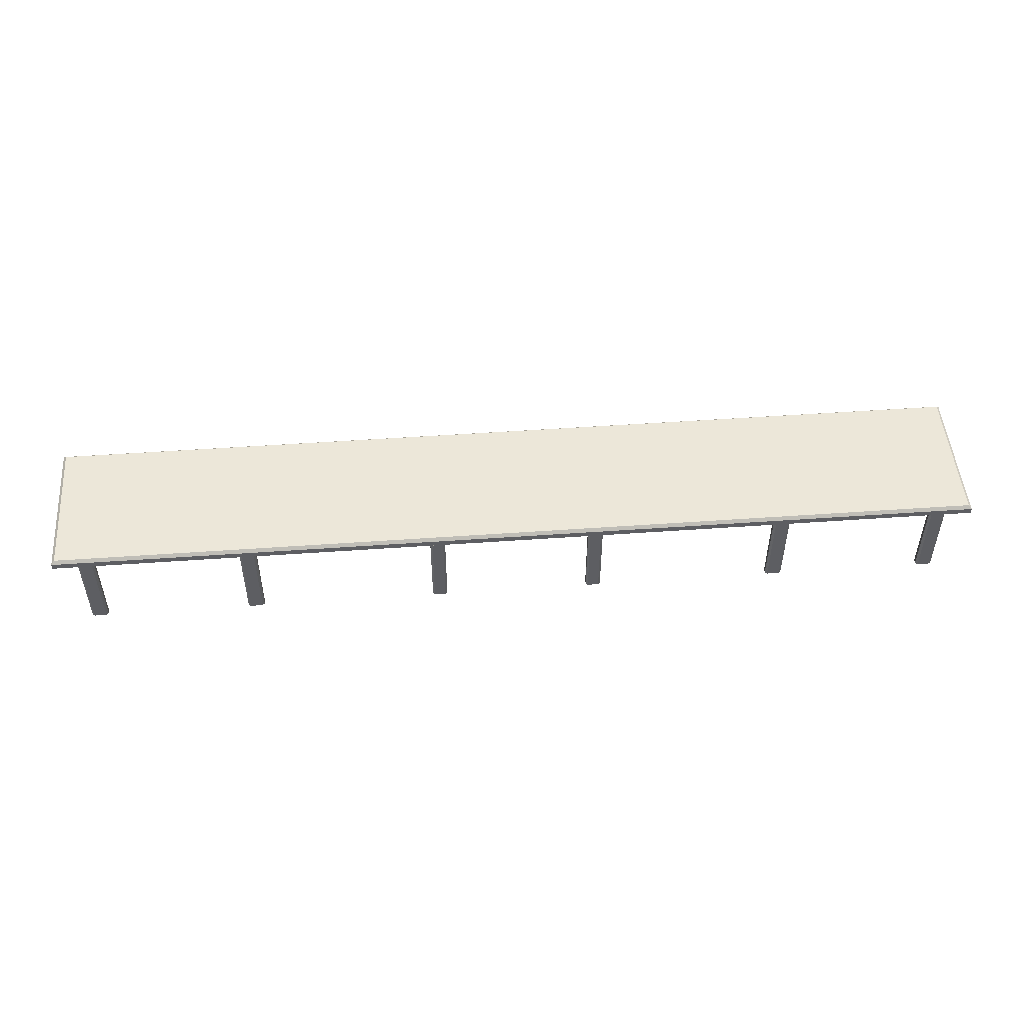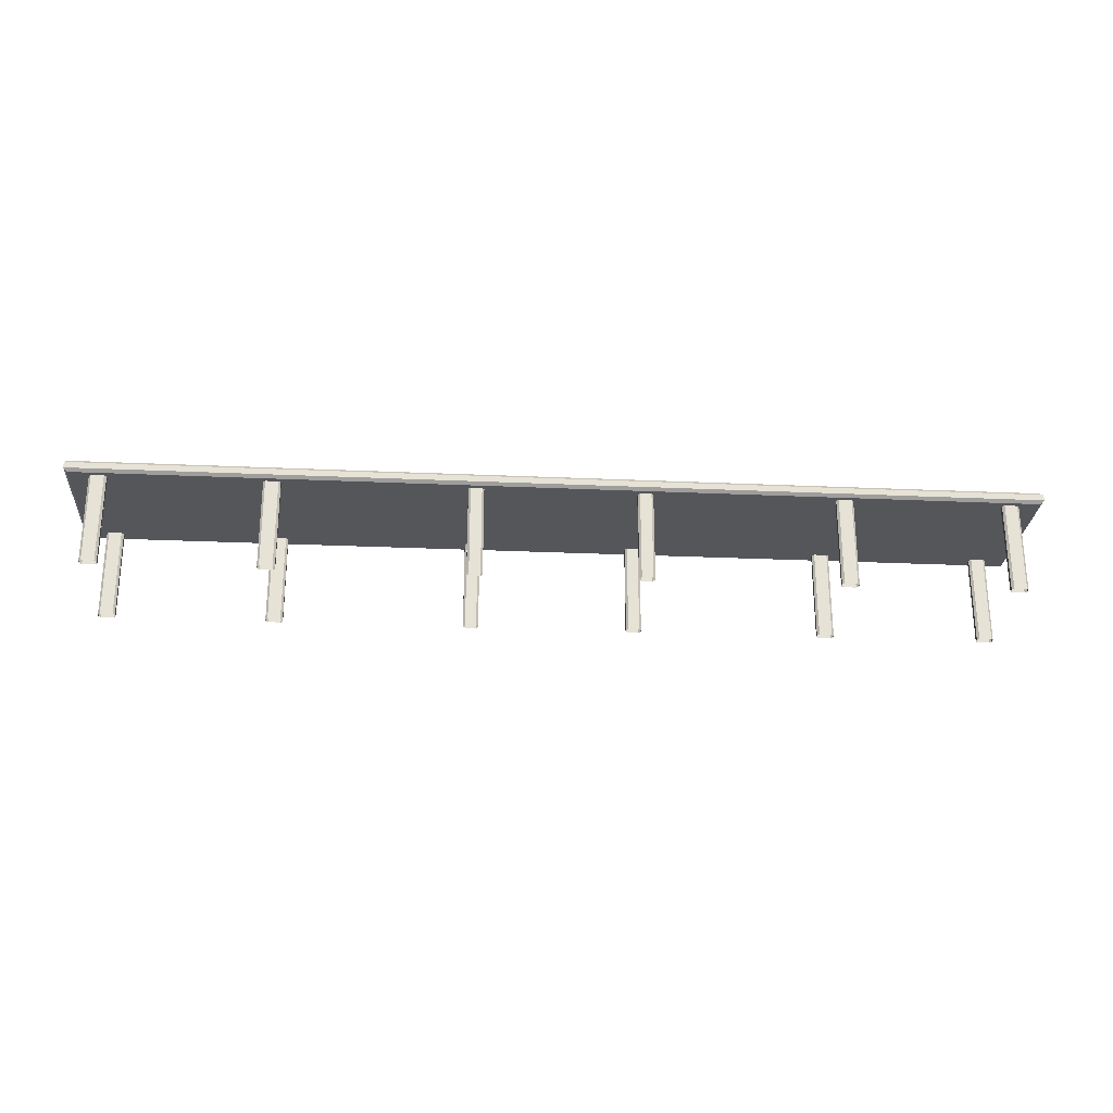
<metadata>
{"format":"obj","ext":"obj","renderer":"f3d","projection":"perspective","resolution":1024,"background":"white","views":[{"elev":49.9,"azim":175.5,"up":"+Y"},{"elev":-25.8,"azim":-4.1,"up":"+Y"}]}
</metadata>
<code>
g default
v -15.82 2.765 -28.77
v -15.3 2.765 -28.77
v -10.65 2.765 -28.77
v -10.11 2.765 -28.77
v -4.467 2.765 -28.77
v -3.986 2.765 -28.77
v 0.6961 2.765 -28.77
v 1.177 2.765 -28.77
v 6.821 2.765 -28.77
v 7.355 2.765 -28.77
v 12.01 2.765 -28.77
v 12.53 2.765 -28.77
v -15.82 2.765 -32.89
v -15.3 2.765 -32.89
v -10.65 2.765 -32.89
v -10.11 2.765 -32.89
v -4.467 2.765 -32.89
v -3.986 2.765 -32.89
v 0.6961 2.765 -32.89
v 1.177 2.765 -32.89
v 6.821 2.765 -32.89
v 7.355 2.765 -32.89
v 12.01 2.765 -32.89
v 12.53 2.765 -32.89
v -15.82 2.765 -29.03
v -15.3 2.765 -29.03
v -10.65 2.765 -29.03
v -10.11 2.765 -29.03
v -4.467 2.765 -29.03
v -3.986 2.765 -29.03
v 0.6961 2.765 -29.03
v 1.177 2.765 -29.03
v 6.821 2.765 -29.03
v 7.355 2.765 -29.03
v 12.01 2.765 -29.03
v 12.53 2.765 -29.03
v -15.82 2.765 -32.63
v -15.3 2.765 -32.63
v -10.65 2.765 -32.63
v -10.11 2.765 -32.63
v -4.467 2.765 -32.63
v -3.986 2.765 -32.63
v 0.6961 2.765 -32.63
v 1.177 2.765 -32.63
v 6.821 2.765 -32.63
v 7.355 2.765 -32.63
v 12.01 2.765 -32.63
v 12.53 2.765 -32.63
v -16.45 2.389 -28.61
v -16.54 2.483 -28.51
v -15.82 2.389 -28.61
v -15.82 2.483 -28.51
v -16.54 2.671 -28.51
v -16.45 2.765 -28.61
v -15.82 2.671 -28.51
v -15.82 2.765 -28.61
v -16.45 2.765 -33.05
v -16.54 2.671 -33.15
v -15.82 2.671 -33.15
v -15.82 2.765 -33.05
v -16.54 2.483 -33.15
v -16.45 2.389 -33.05
v -15.82 2.483 -33.15
v -15.82 2.389 -33.05
v -16.45 2.765 -28.77
v -16.54 2.671 -28.77
v 13.25 2.671 -28.51
v 13.16 2.765 -28.61
v 13.16 2.765 -28.77
v 13.25 2.671 -28.77
v -16.45 2.389 -32.89
v -16.54 2.483 -32.89
v 13.25 2.483 -33.15
v 13.16 2.389 -33.05
v 13.25 2.483 -32.89
v 13.16 2.389 -32.89
v -15.3 2.389 -28.61
v -15.3 2.483 -28.51
v -15.3 2.483 -33.15
v -15.3 2.389 -33.05
v -15.3 2.671 -33.15
v -15.3 2.765 -33.05
v -15.3 2.671 -28.51
v -15.3 2.765 -28.61
v 13.25 2.483 -28.51
v 13.16 2.389 -28.61
v 12.53 2.389 -28.61
v 12.53 2.483 -28.51
v 12.53 2.483 -33.15
v 12.53 2.389 -33.05
v 13.25 2.671 -33.15
v 13.16 2.765 -33.05
v 12.53 2.765 -33.05
v 12.53 2.671 -33.15
v 12.53 2.671 -28.51
v 12.53 2.765 -28.61
v -10.65 2.389 -28.61
v -10.65 2.483 -28.51
v -10.65 2.483 -33.15
v -10.65 2.389 -33.05
v -10.65 2.671 -33.15
v -10.65 2.765 -33.05
v -10.65 2.671 -28.51
v -10.65 2.765 -28.61
v 12.01 2.389 -28.61
v 12.01 2.483 -28.51
v 12.01 2.483 -33.15
v 12.01 2.389 -33.05
v 12.01 2.765 -33.05
v 12.01 2.671 -33.15
v 12.01 2.671 -28.51
v 12.01 2.765 -28.61
v -10.11 2.389 -28.61
v -10.11 2.483 -28.51
v -10.11 2.483 -33.15
v -10.11 2.389 -33.05
v -10.11 2.671 -33.15
v -10.11 2.765 -33.05
v -10.11 2.671 -28.51
v -10.11 2.765 -28.61
v 7.355 2.389 -28.61
v 7.355 2.483 -28.51
v 7.355 2.483 -33.15
v 7.355 2.389 -33.05
v 7.355 2.765 -33.05
v 7.355 2.671 -33.15
v 7.355 2.671 -28.51
v 7.355 2.765 -28.61
v -4.467 2.389 -28.61
v -4.467 2.483 -28.51
v -4.467 2.483 -33.15
v -4.467 2.389 -33.05
v -4.467 2.671 -33.15
v -4.467 2.765 -33.05
v -4.467 2.671 -28.51
v -4.467 2.765 -28.61
v 6.821 2.389 -28.61
v 6.821 2.483 -28.51
v 6.821 2.483 -33.15
v 6.821 2.389 -33.05
v 6.821 2.765 -33.05
v 6.821 2.671 -33.15
v 6.821 2.671 -28.51
v 6.821 2.765 -28.61
v -3.986 2.389 -28.61
v -3.986 2.483 -28.51
v -3.986 2.483 -33.15
v -3.986 2.389 -33.05
v -3.986 2.671 -33.15
v -3.986 2.765 -33.05
v -3.986 2.671 -28.51
v -3.986 2.765 -28.61
v 1.177 2.389 -28.61
v 1.177 2.483 -28.51
v 1.177 2.483 -33.15
v 1.177 2.389 -33.05
v 1.177 2.765 -33.05
v 1.177 2.671 -33.15
v 1.177 2.671 -28.51
v 1.177 2.765 -28.61
v 0.6961 2.389 -28.61
v 0.6961 2.483 -28.51
v 0.6961 2.483 -33.15
v 0.6961 2.389 -33.05
v 0.6961 2.671 -33.15
v 0.6961 2.765 -33.05
v 0.6961 2.671 -28.51
v 0.6961 2.765 -28.61
v -16.45 2.765 -29.03
v -16.54 2.671 -29.03
v 13.16 2.765 -29.03
v 13.25 2.671 -29.03
v 13.25 2.483 -28.77
v 13.16 2.389 -28.77
v -16.45 2.389 -28.77
v -16.54 2.483 -28.77
v -16.45 2.765 -32.89
v -16.54 2.671 -32.89
v 13.25 2.671 -32.89
v 13.16 2.765 -32.89
v 13.25 2.483 -32.63
v 13.16 2.389 -32.63
v -16.45 2.389 -32.63
v -16.54 2.483 -32.63
v -16.45 2.765 -32.63
v -16.54 2.671 -32.63
v 13.16 2.765 -32.63
v 13.25 2.671 -32.63
v 13.25 2.483 -29.03
v 13.16 2.389 -29.03
v -16.45 2.389 -29.03
v -16.54 2.483 -29.03
v 12.59 2.389 -28.77
v 12.53 2.389 -28.71
v 12.47 2.389 -28.77
v 12.53 2.389 -28.83
v 12.53 -0.4339 -28.83
v 12.47 -0.4339 -28.77
v 12.59 2.389 -29.03
v 12.53 2.389 -28.97
v 12.47 2.389 -29.03
v 12.53 2.389 -29.09
v 12.47 -0.4339 -29.03
v 12.53 -0.4339 -28.97
v 12.01 2.389 -28.71
v 11.95 2.389 -28.77
v 12.01 2.389 -28.83
v 12.07 2.389 -28.77
v 12.07 -0.4339 -28.77
v 12.01 -0.4339 -28.83
v 12.01 2.389 -28.97
v 11.95 2.389 -29.03
v 12.01 2.389 -29.09
v 12.07 2.389 -29.03
v 12.01 -0.4339 -28.97
v 12.07 -0.4339 -29.03
v 7.355 2.389 -28.71
v 7.289 2.389 -28.77
v 7.355 2.389 -28.83
v 7.412 2.389 -28.77
v 7.355 -0.4339 -28.83
v 7.289 -0.4339 -28.77
v 7.289 2.389 -29.03
v 7.355 2.389 -29.09
v 7.412 2.389 -29.03
v 7.355 2.389 -28.97
v 7.289 -0.4339 -29.03
v 7.355 -0.4339 -28.97
v 6.821 2.389 -28.71
v 6.764 2.389 -28.77
v 6.821 2.389 -28.83
v 6.888 2.389 -28.77
v 6.888 -0.4339 -28.77
v 6.821 -0.4339 -28.83
v 6.821 2.389 -28.97
v 6.764 2.389 -29.03
v 6.821 2.389 -29.09
v 6.888 2.389 -29.03
v 6.821 -0.4339 -28.97
v 6.888 -0.4339 -29.03
v 1.177 2.389 -28.71
v 1.11 2.389 -28.77
v 1.177 2.389 -28.83
v 1.234 2.389 -28.77
v 1.177 -0.4339 -28.83
v 1.11 -0.4339 -28.77
v 1.11 2.389 -29.03
v 1.177 2.389 -29.09
v 1.234 2.389 -29.03
v 1.177 2.389 -28.97
v 1.11 -0.4339 -29.03
v 1.177 -0.4339 -28.97
v 0.6961 2.389 -28.71
v 0.6391 2.389 -28.77
v 0.6961 2.389 -28.83
v 0.7629 2.389 -28.77
v 0.7629 -0.4339 -28.77
v 0.6961 -0.4339 -28.83
v 0.6961 2.389 -28.97
v 0.6391 2.389 -29.03
v 0.6961 2.389 -29.09
v 0.7629 2.389 -29.03
v 0.6961 -0.4339 -28.97
v 0.7629 -0.4339 -29.03
v -3.986 2.389 -28.71
v -4.053 2.389 -28.77
v -3.986 2.389 -28.83
v -3.929 2.389 -28.77
v -3.986 -0.4339 -28.83
v -4.053 -0.4339 -28.77
v -4.053 2.389 -29.03
v -3.986 2.389 -29.09
v -3.929 2.389 -29.03
v -3.986 2.389 -28.97
v -4.053 -0.4339 -29.03
v -3.986 -0.4339 -28.97
v -4.467 2.389 -28.71
v -4.524 2.389 -28.77
v -4.467 2.389 -28.83
v -4.4 2.389 -28.77
v -4.4 -0.4339 -28.77
v -4.467 -0.4339 -28.83
v -4.467 2.389 -28.97
v -4.524 2.389 -29.03
v -4.467 2.389 -29.09
v -4.4 2.389 -29.03
v -4.467 -0.4339 -28.97
v -4.4 -0.4339 -29.03
v -10.11 2.389 -28.71
v -10.18 2.389 -28.77
v -10.11 2.389 -28.83
v -10.05 2.389 -28.77
v -10.11 -0.4339 -28.83
v -10.18 -0.4339 -28.77
v -10.18 2.389 -29.03
v -10.11 2.389 -29.09
v -10.05 2.389 -29.03
v -10.11 2.389 -28.97
v -10.18 -0.4339 -29.03
v -10.11 -0.4339 -28.97
v -10.65 2.389 -28.71
v -10.7 2.389 -28.77
v -10.65 2.389 -28.83
v -10.58 2.389 -28.77
v -10.58 -0.4339 -28.77
v -10.65 -0.4339 -28.83
v -10.65 2.389 -28.97
v -10.7 2.389 -29.03
v -10.65 2.389 -29.09
v -10.58 2.389 -29.03
v -10.65 -0.4339 -28.97
v -10.58 -0.4339 -29.03
v -15.3 2.389 -28.71
v -15.37 2.389 -28.77
v -15.3 2.389 -28.83
v -15.24 2.389 -28.77
v -15.3 -0.4339 -28.83
v -15.37 -0.4339 -28.77
v -15.37 2.389 -29.03
v -15.3 2.389 -29.09
v -15.24 2.389 -29.03
v -15.3 2.389 -28.97
v -15.37 -0.4339 -29.03
v -15.3 -0.4339 -28.97
v -15.88 2.389 -28.77
v -15.82 2.389 -28.83
v -15.76 2.389 -28.77
v -15.82 2.389 -28.71
v -15.76 -0.4339 -28.77
v -15.82 -0.4339 -28.83
v -15.88 2.389 -29.03
v -15.82 2.389 -29.09
v -15.76 2.389 -29.03
v -15.82 2.389 -28.97
v -15.82 -0.4339 -28.97
v -15.76 -0.4339 -29.03
v 12.53 2.389 -32.95
v 12.59 2.389 -32.89
v 12.53 2.389 -32.83
v 12.47 2.389 -32.89
v 12.47 -0.4339 -32.89
v 12.53 -0.4339 -32.83
v 12.01 2.389 -32.95
v 12.07 2.389 -32.89
v 12.01 2.389 -32.83
v 11.95 2.389 -32.89
v 12.01 -0.4339 -32.83
v 12.07 -0.4339 -32.89
v 7.355 2.389 -32.95
v 7.412 2.389 -32.89
v 7.355 2.389 -32.83
v 7.289 2.389 -32.89
v 7.289 -0.4339 -32.89
v 7.355 -0.4339 -32.83
v 6.821 2.389 -32.95
v 6.888 2.389 -32.89
v 6.821 2.389 -32.83
v 6.764 2.389 -32.89
v 6.821 -0.4339 -32.83
v 6.888 -0.4339 -32.89
v 1.177 2.389 -32.95
v 1.234 2.389 -32.89
v 1.177 2.389 -32.83
v 1.11 2.389 -32.89
v 1.11 -0.4339 -32.89
v 1.177 -0.4339 -32.83
v 0.6961 2.389 -32.95
v 0.7628 2.389 -32.89
v 0.6961 2.389 -32.83
v 0.6391 2.389 -32.89
v 0.6961 -0.4339 -32.83
v 0.7628 -0.4339 -32.89
v -3.986 2.389 -32.95
v -3.929 2.389 -32.89
v -3.986 2.389 -32.83
v -4.053 2.389 -32.89
v -4.053 -0.4339 -32.89
v -3.986 -0.4339 -32.83
v -4.467 2.389 -32.95
v -4.4 2.389 -32.89
v -4.467 2.389 -32.83
v -4.524 2.389 -32.89
v -4.467 -0.4339 -32.83
v -4.4 -0.4339 -32.89
v -10.11 2.389 -32.95
v -10.05 2.389 -32.89
v -10.11 2.389 -32.83
v -10.18 2.389 -32.89
v -10.18 -0.4339 -32.89
v -10.11 -0.4339 -32.83
v -10.65 2.389 -32.95
v -10.58 2.389 -32.89
v -10.65 2.389 -32.83
v -10.7 2.389 -32.89
v -10.65 -0.4339 -32.83
v -10.58 -0.4339 -32.89
v -15.3 2.389 -32.95
v -15.24 2.389 -32.89
v -15.3 2.389 -32.83
v -15.37 2.389 -32.89
v -15.37 -0.4339 -32.89
v -15.3 -0.4339 -32.83
v -15.88 2.389 -32.89
v -15.82 2.389 -32.95
v -15.76 2.389 -32.89
v -15.82 2.389 -32.83
v -15.82 -0.4339 -32.83
v -15.76 -0.4339 -32.89
v 12.59 2.389 -32.63
v 12.53 2.389 -32.57
v 12.47 2.389 -32.63
v 12.53 2.389 -32.69
v 12.53 -0.4339 -32.69
v 12.47 -0.4339 -32.63
v 12.07 2.389 -32.63
v 12.01 2.389 -32.57
v 11.95 2.389 -32.63
v 12.01 2.389 -32.69
v 12.07 -0.4339 -32.63
v 12.01 -0.4339 -32.69
v 7.355 2.389 -32.69
v 7.412 2.389 -32.63
v 7.355 2.389 -32.57
v 7.289 2.389 -32.63
v 7.355 -0.4339 -32.69
v 7.289 -0.4339 -32.63
v 6.888 2.389 -32.63
v 6.821 2.389 -32.57
v 6.764 2.389 -32.63
v 6.821 2.389 -32.69
v 6.888 -0.4339 -32.63
v 6.821 -0.4339 -32.69
v 1.177 2.389 -32.69
v 1.234 2.389 -32.63
v 1.177 2.389 -32.57
v 1.11 2.389 -32.63
v 1.177 -0.4339 -32.69
v 1.11 -0.4339 -32.63
v 0.7628 2.389 -32.63
v 0.6961 2.389 -32.57
v 0.6391 2.389 -32.63
v 0.6961 2.389 -32.69
v 0.7628 -0.4339 -32.63
v 0.6961 -0.4339 -32.69
v -3.986 2.389 -32.69
v -3.929 2.389 -32.63
v -3.986 2.389 -32.57
v -4.053 2.389 -32.63
v -3.986 -0.4339 -32.69
v -4.053 -0.4339 -32.63
v -4.4 2.389 -32.63
v -4.467 2.389 -32.57
v -4.524 2.389 -32.63
v -4.467 2.389 -32.69
v -4.4 -0.4339 -32.63
v -4.467 -0.4339 -32.69
v -10.11 2.389 -32.69
v -10.05 2.389 -32.63
v -10.11 2.389 -32.57
v -10.18 2.389 -32.63
v -10.11 -0.4339 -32.69
v -10.18 -0.4339 -32.63
v -10.58 2.389 -32.63
v -10.65 2.389 -32.57
v -10.7 2.389 -32.63
v -10.65 2.389 -32.69
v -10.58 -0.4339 -32.63
v -10.65 -0.4339 -32.69
v -15.3 2.389 -32.69
v -15.24 2.389 -32.63
v -15.3 2.389 -32.57
v -15.37 2.389 -32.63
v -15.3 -0.4339 -32.69
v -15.37 -0.4339 -32.63
v -15.88 2.389 -32.63
v -15.82 2.389 -32.69
v -15.76 2.389 -32.63
v -15.82 2.389 -32.57
v -15.76 -0.4339 -32.63
v -15.82 -0.4339 -32.69
g pCube4
f 14 13 37 38
f 15 14 38 39
f 16 15 39 40
f 17 16 40 41
f 18 17 41 42
f 19 18 42 43
f 20 19 43 44
f 21 20 44 45
f 22 21 45 46
f 23 22 46 47
f 24 23 47 48
f 26 25 1 2
f 27 26 2 3
f 28 27 3 4
f 29 28 4 5
f 30 29 5 6
f 31 30 6 7
f 32 31 7 8
f 33 32 8 9
f 34 33 9 10
f 35 34 10 11
f 36 35 11 12
f 38 37 25 26
f 39 38 26 27
f 40 39 27 28
f 41 40 28 29
f 42 41 29 30
f 43 42 30 31
f 44 43 31 32
f 45 44 32 33
f 46 45 33 34
f 47 46 34 35
f 48 47 35 36
f 204 200 196 197
f 210 207 211 215
f 228 226 219 221
f 234 231 235 239
f 252 250 243 245
f 258 255 259 263
f 276 274 267 269
f 282 279 283 287
f 300 298 291 293
f 306 303 307 311
f 324 322 315 317
f 330 326 334 335
f 198 195 208 209
f 222 218 232 233
f 246 242 256 257
f 270 266 280 281
f 294 290 304 305
f 318 314 327 329
f 348 344 340 341
f 360 356 352 353
f 372 368 364 365
f 384 380 376 377
f 396 392 388 389
f 408 405 400 401
f 216 214 201 203
f 240 238 223 227
f 264 262 247 251
f 288 286 271 275
f 312 310 295 299
f 336 333 319 323
f 342 339 412 413
f 420 418 345 347
f 354 351 421 425
f 432 430 357 359
f 366 363 433 437
f 444 442 369 371
f 378 375 445 449
f 456 454 381 383
f 390 387 457 461
f 468 466 393 395
f 402 399 469 473
f 480 476 406 407
f 414 411 415 419
f 426 424 427 431
f 438 436 439 443
f 450 448 451 455
f 462 460 463 467
f 474 472 477 479
f 49 50 176 175
f 50 49 51 52
f 52 51 77 78
f 53 54 65 66
f 54 53 55 56
f 56 55 83 84
f 57 58 178 177
f 58 57 60 59
f 59 60 82 81
f 61 62 71 72
f 62 61 63 64
f 64 63 79 80
f 66 65 169 170
f 67 68 96 95
f 68 67 70 69
f 69 70 172 171
f 72 71 183 184
f 73 74 90 89
f 74 73 75 76
f 76 75 181 182
f 78 77 97 98
f 80 79 99 100
f 81 82 102 101
f 84 83 103 104
f 85 86 174 173
f 86 85 88 87
f 87 88 106 105
f 89 90 108 107
f 91 92 180 179
f 92 91 94 93
f 93 94 110 109
f 95 96 112 111
f 98 97 113 114
f 100 99 115 116
f 101 102 118 117
f 104 103 119 120
f 105 106 122 121
f 107 108 124 123
f 109 110 126 125
f 111 112 128 127
f 114 113 129 130
f 116 115 131 132
f 117 118 134 133
f 120 119 135 136
f 121 122 138 137
f 123 124 140 139
f 125 126 142 141
f 127 128 144 143
f 130 129 145 146
f 132 131 147 148
f 133 134 150 149
f 136 135 151 152
f 137 138 154 153
f 139 140 156 155
f 141 142 158 157
f 143 144 160 159
f 146 145 161 162
f 148 147 163 164
f 149 150 166 165
f 152 151 167 168
f 153 154 162 161
f 155 156 164 163
f 157 158 165 166
f 159 160 168 167
f 170 169 185 186
f 171 172 188 187
f 173 174 190 189
f 175 176 192 191
f 177 178 186 185
f 179 180 187 188
f 182 181 189 190
f 184 183 191 192
f 95 88 85 67
f 93 24 180 92
f 89 94 91 73
f 76 338 337 90 74
f 179 75 73 91
f 61 72 178 58
f 62 64 404 403 71
f 58 59 63 61
f 177 13 60 57
f 50 52 55 53
f 107 110 94 89
f 109 23 24 93
f 111 106 88 95
f 63 59 81 79
f 60 13 14 82
f 55 52 78 83
f 123 126 110 107
f 125 22 23 109
f 127 122 106 111
f 79 81 101 99
f 82 14 15 102
f 83 78 98 103
f 139 142 126 123
f 141 21 22 125
f 143 138 122 127
f 99 101 117 115
f 102 15 16 118
f 103 98 114 119
f 155 158 142 139
f 157 20 21 141
f 159 154 138 143
f 115 117 133 131
f 118 16 17 134
f 119 114 130 135
f 163 165 158 155
f 166 19 20 157
f 167 162 154 159
f 131 133 149 147
f 134 17 18 150
f 135 130 146 151
f 147 149 165 163
f 150 18 19 166
f 151 146 162 167
f 54 56 1 65
f 2 1 56 84
f 3 2 84 104
f 4 3 104 120
f 5 4 120 136
f 6 5 136 152
f 7 6 152 168
f 8 7 168 160
f 9 8 160 144
f 10 9 144 128
f 11 10 128 112
f 12 11 112 96
f 69 12 96 68
f 85 173 70 67
f 87 194 193 174 86
f 105 205 208 195 194 87
f 121 217 220 206 205 105
f 137 229 232 218 217 121
f 153 241 244 230 229 137
f 161 253 256 242 241 153
f 145 265 268 254 253 161
f 129 277 280 266 265 145
f 113 289 292 278 277 129
f 97 301 304 290 289 113
f 77 313 316 302 301 97
f 51 328 327 314 313 77
f 175 325 328 51 49
f 66 176 50 53
f 185 37 13 177
f 180 24 48 187
f 188 181 75 179
f 182 409 412 339 338 76
f 71 403 406 476 475 183
f 178 72 184 186
f 65 1 25 169
f 171 36 12 69
f 70 173 189 172
f 174 193 196 200 199 190
f 191 331 334 326 325 175
f 170 192 176 66
f 169 25 37 185
f 187 48 36 171
f 172 189 181 188
f 190 199 202 410 409 182
f 183 475 478 332 331 191
f 186 184 192 170
f 202 201 214 213 416 415 411 410
f 207 206 220 219 226 225 212 211
f 213 212 225 224 423 422 417 416
f 224 223 238 237 428 427 424 423
f 231 230 244 243 250 249 236 235
f 237 236 249 248 435 434 429 428
f 248 247 262 261 440 439 436 435
f 255 254 268 267 274 273 260 259
f 261 260 273 272 447 446 441 440
f 272 271 286 285 452 451 448 447
f 279 278 292 291 298 297 284 283
f 285 284 297 296 459 458 453 452
f 296 295 310 309 464 463 460 459
f 303 302 316 315 322 321 308 307
f 309 308 321 320 471 470 465 464
f 320 319 333 332 478 477 472 471
f 337 340 344 343 108 90
f 343 346 350 349 124 108
f 349 352 356 355 140 124
f 355 358 362 361 156 140
f 361 364 368 367 164 156
f 367 370 374 373 148 164
f 373 376 380 379 132 148
f 379 382 386 385 116 132
f 385 388 392 391 100 116
f 391 394 398 397 80 100
f 397 400 405 404 64 80
f 418 417 422 421 351 350 346 345
f 430 429 434 433 363 362 358 357
f 442 441 446 445 375 374 370 369
f 454 453 458 457 387 386 382 381
f 466 465 470 469 399 398 394 393
f 196 195 198 197
f 201 200 204 203
f 208 207 210 209
f 211 214 216 215
f 219 218 222 221
f 223 226 228 227
f 232 231 234 233
f 235 238 240 239
f 243 242 246 245
f 247 250 252 251
f 256 255 258 257
f 259 262 264 263
f 267 266 270 269
f 271 274 276 275
f 280 279 282 281
f 283 286 288 287
f 291 290 294 293
f 295 298 300 299
f 304 303 306 305
f 307 310 312 311
f 315 314 318 317
f 319 322 324 323
f 327 326 330 329
f 334 333 336 335
f 340 339 342 341
f 345 344 348 347
f 352 351 354 353
f 357 356 360 359
f 364 363 366 365
f 369 368 372 371
f 376 375 378 377
f 381 380 384 383
f 388 387 390 389
f 393 392 396 395
f 400 399 402 401
f 406 405 408 407
f 412 411 414 413
f 415 418 420 419
f 421 424 426 425
f 427 430 432 431
f 433 436 438 437
f 439 442 444 443
f 445 448 450 449
f 451 454 456 455
f 457 460 462 461
f 463 466 468 467
f 469 472 474 473
f 477 476 480 479
f 193 194 195 196
f 199 200 201 202
f 205 206 207 208
f 211 212 213 214
f 217 218 219 220
f 223 224 225 226
f 229 230 231 232
f 235 236 237 238
f 241 242 243 244
f 247 248 249 250
f 253 254 255 256
f 259 260 261 262
f 265 266 267 268
f 271 272 273 274
f 277 278 279 280
f 283 284 285 286
f 289 290 291 292
f 295 296 297 298
f 301 302 303 304
f 307 308 309 310
f 313 314 315 316
f 319 320 321 322
f 325 326 327 328
f 331 332 333 334
f 337 338 339 340
f 343 344 345 346
f 349 350 351 352
f 355 356 357 358
f 361 362 363 364
f 367 368 369 370
f 373 374 375 376
f 379 380 381 382
f 385 386 387 388
f 391 392 393 394
f 397 398 399 400
f 403 404 405 406
f 409 410 411 412
f 415 416 417 418
f 421 422 423 424
f 427 428 429 430
f 433 434 435 436
f 439 440 441 442
f 445 446 447 448
f 451 452 453 454
f 457 458 459 460
f 463 464 465 466
f 469 470 471 472
f 475 476 477 478

</code>
